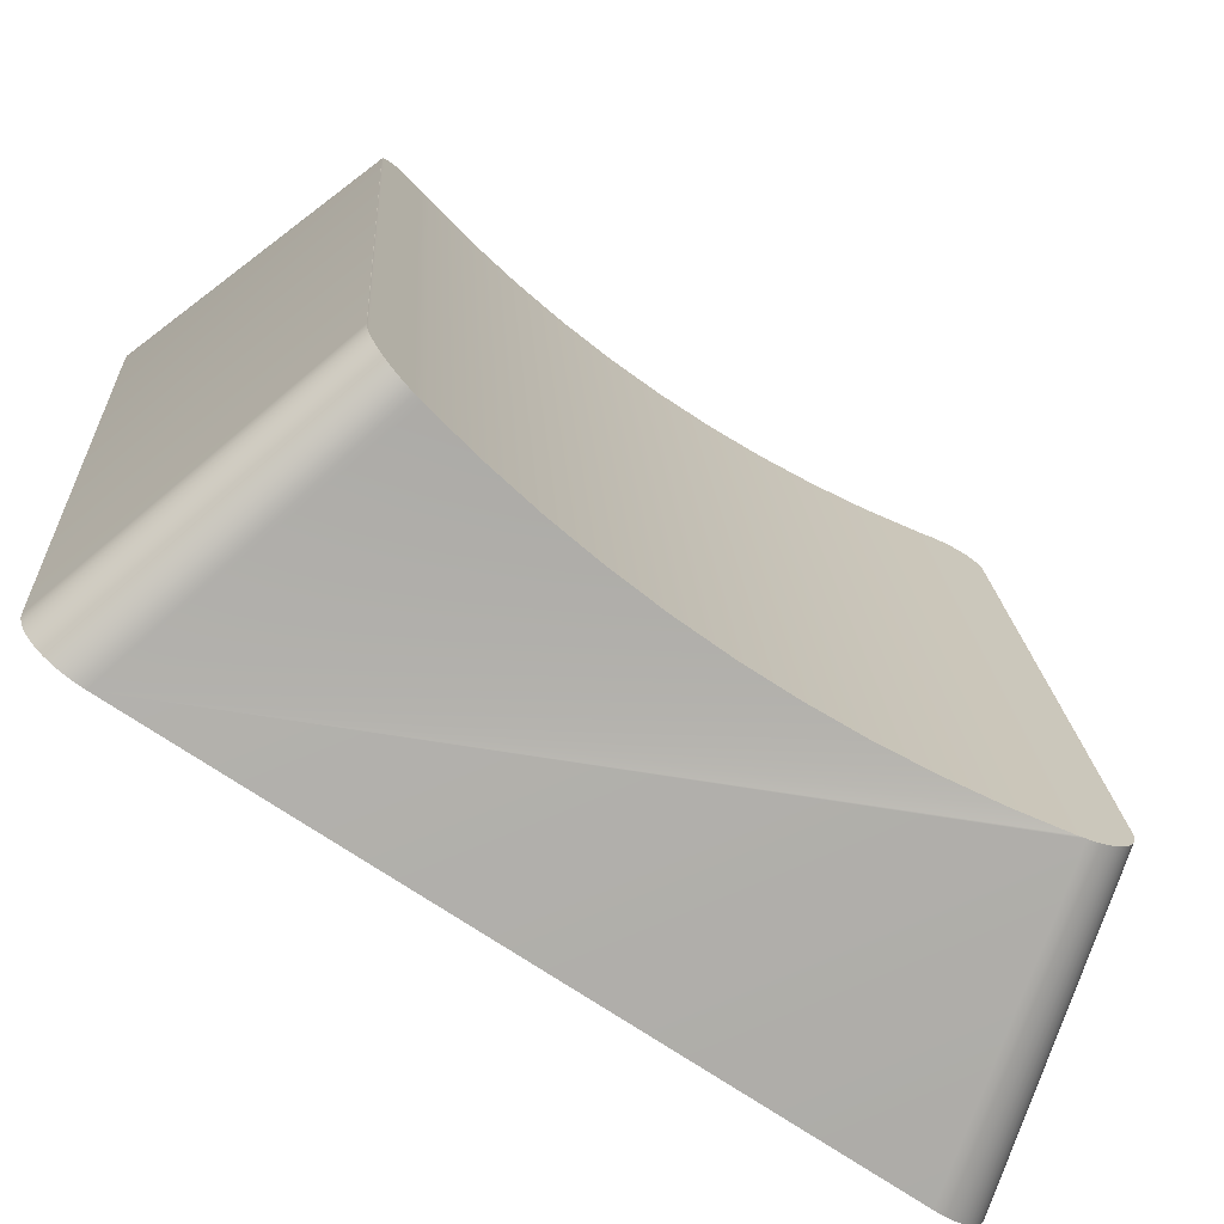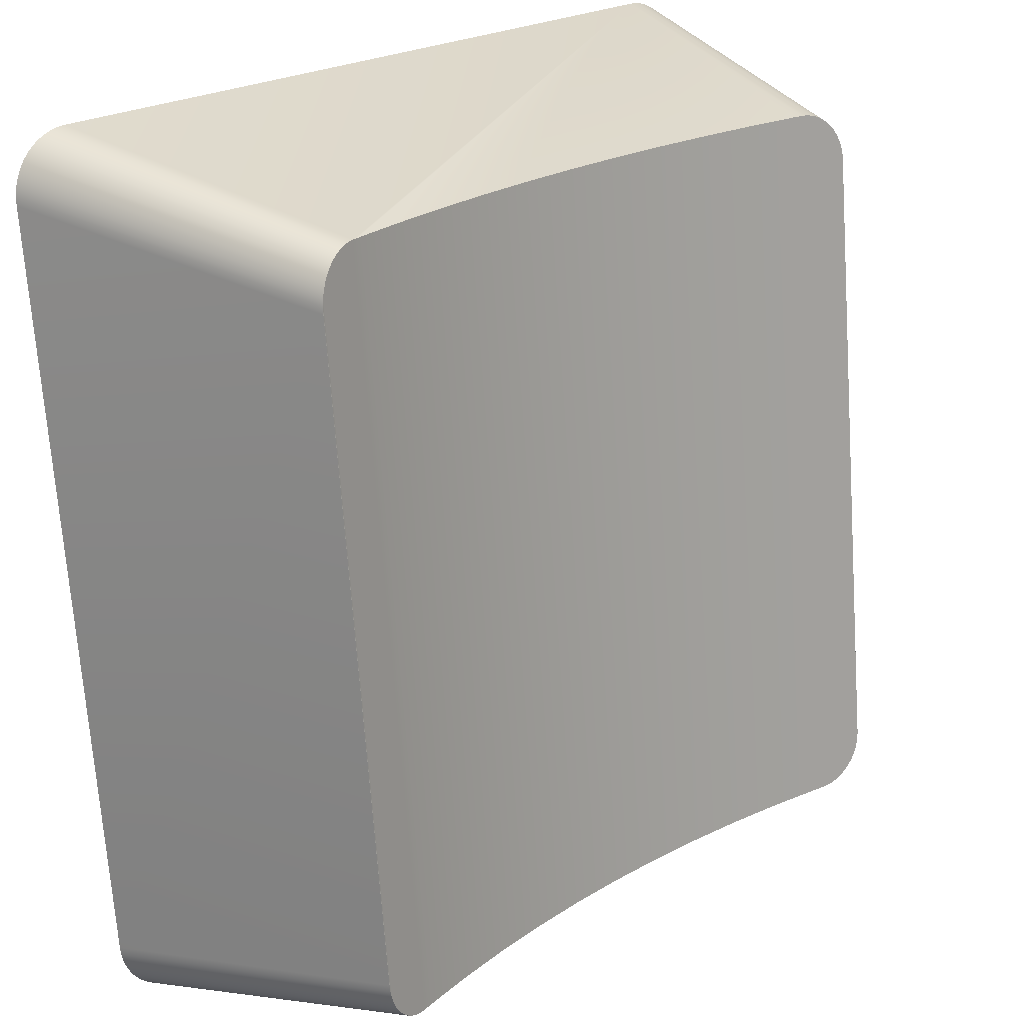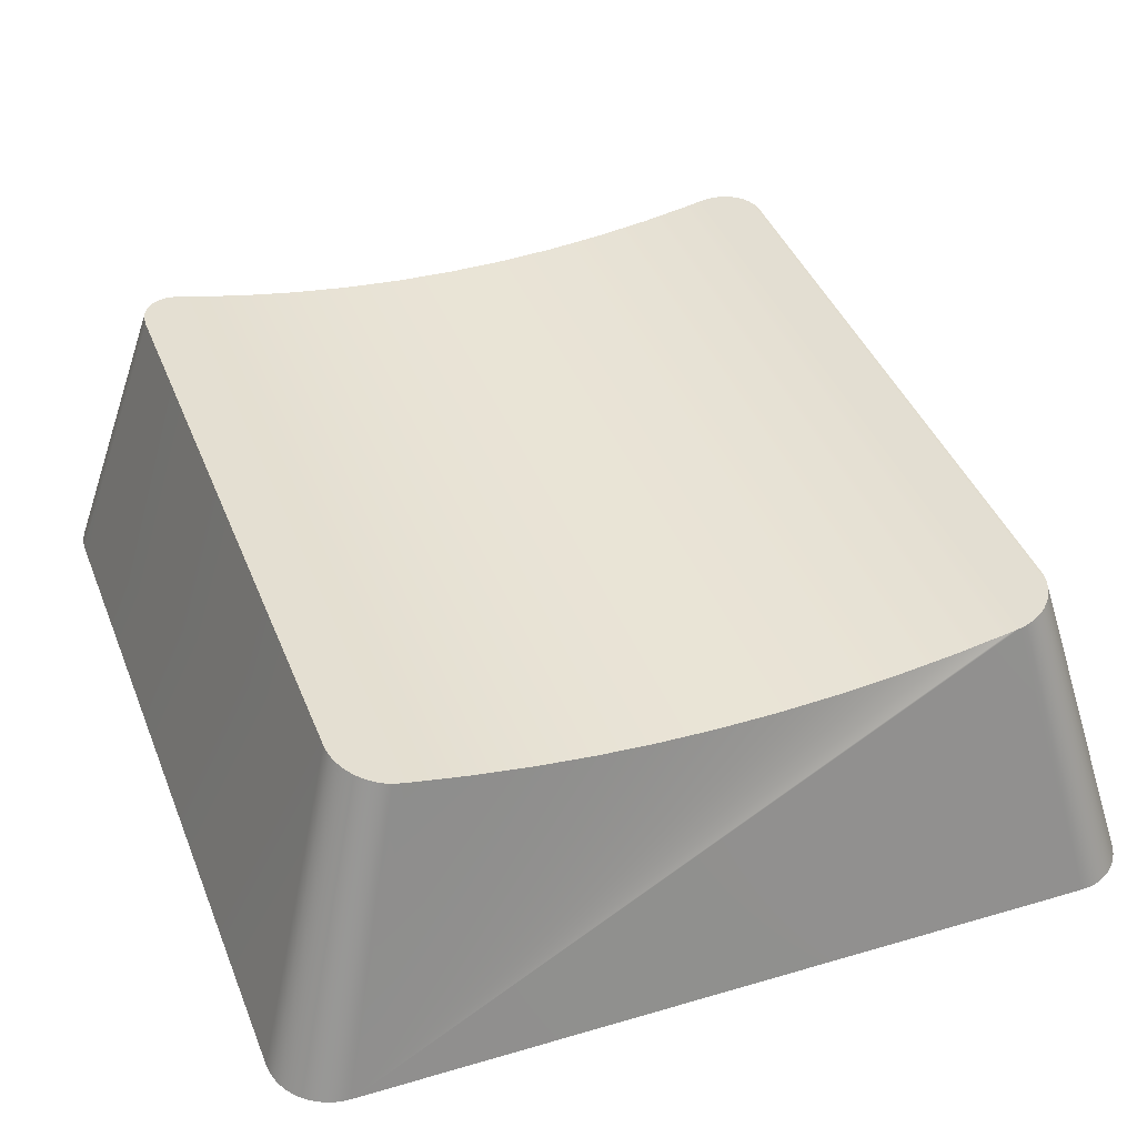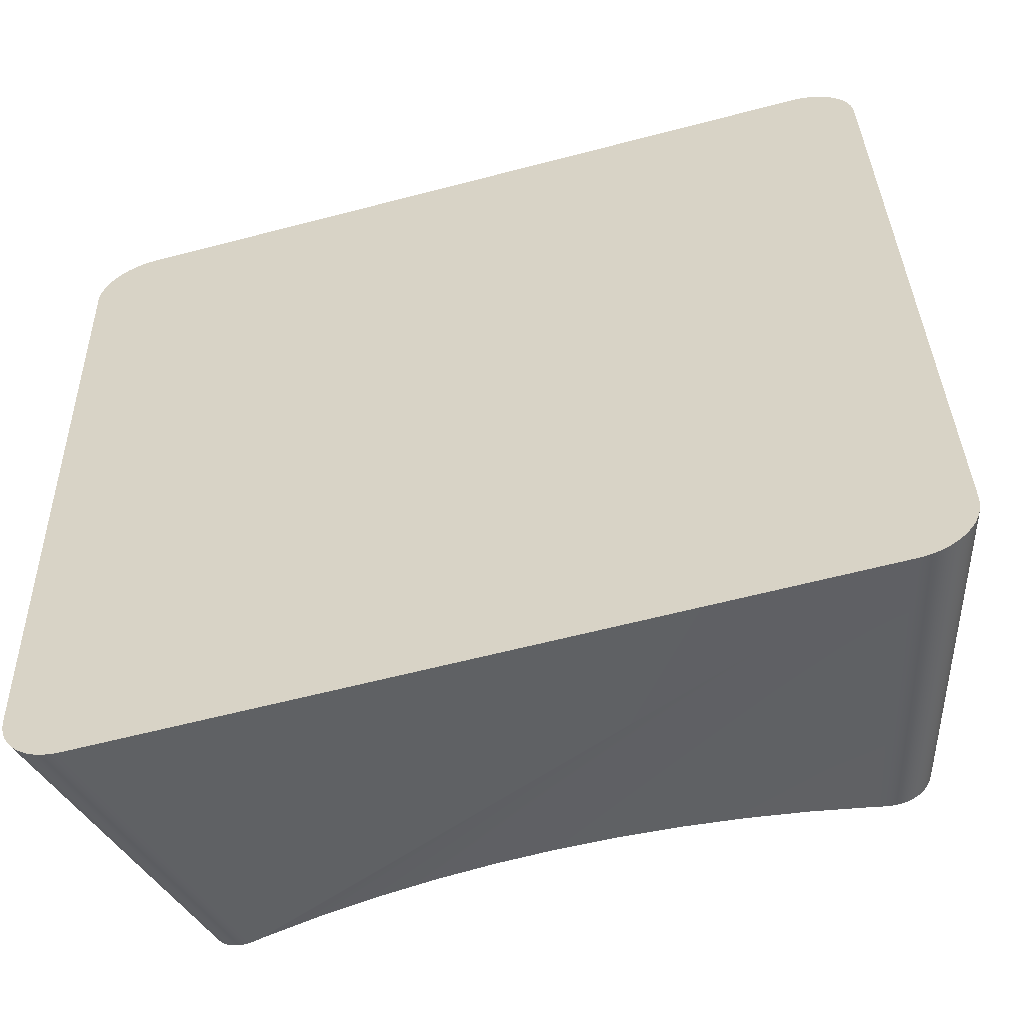
<metadata>
{"format":"obj","ext":"obj","renderer":"f3d","projection":"perspective","resolution":1024,"background":"white","views":[{"elev":-66.3,"azim":144.5,"up":"+Z"},{"elev":23.4,"azim":135.3,"up":"+Z"},{"elev":36.3,"azim":-21.0,"up":"+Y"},{"elev":-60.8,"azim":15.0,"up":"+Z"}]}
</metadata>
<code>
o group_81/ID824#ID824
v 0.3299 0.02728 -0.04556
v 0.3298 0.02041 0.0232
v 0.3298 0.02721 -0.04481
v 0.3299 0.02033 0.02394
v 0.33 0.02736 -0.04628
v 0.33 0.02026 0.02466
v 0.3302 0.02743 -0.04697
v 0.3302 0.02019 0.02536
v 0.3306 0.02749 -0.04763
v 0.3306 0.02013 0.02601
v 0.331 0.02755 -0.04824
v 0.331 0.02007 0.02662
v 0.3315 0.02761 -0.04879
v 0.3315 0.02001 0.02717
v 0.332 0.02765 -0.04927
v 0.332 0.01996 0.02766
v 0.3326 0.01992 0.02806
v 0.3326 0.0277 -0.04968
v 0.3333 0.02773 -0.05
v 0.3333 0.01989 0.02839
v 0.334 0.02775 -0.05024
v 0.334 0.01987 0.02862
v 0.3347 0.01985 0.02877
v 0.3347 0.02777 -0.05038
v 0.3354 0.02777 -0.05043
v 0.3354 0.01985 0.02882
v 0.4038 0.02777 -0.05043
v 0.4038 0.01985 0.02882
v 0.4045 0.01985 0.02877
v 0.4045 0.02777 -0.05038
v 0.4053 0.02775 -0.05024
v 0.4053 0.01987 0.02862
v 0.406 0.02773 -0.05
v 0.406 0.01989 0.02839
v 0.4066 0.0277 -0.04968
v 0.4066 0.01992 0.02806
v 0.4072 0.02765 -0.04927
v 0.4072 0.01996 0.02766
v 0.4078 0.02761 -0.04879
v 0.4078 0.02001 0.02717
v 0.4083 0.02755 -0.04824
v 0.4083 0.02007 0.02662
v 0.4087 0.02749 -0.04763
v 0.4087 0.02013 0.02601
v 0.409 0.02743 -0.04697
v 0.409 0.02019 0.02536
v 0.4093 0.02736 -0.04628
v 0.4093 0.02026 0.02466
v 0.4094 0.02728 -0.04556
v 0.4094 0.02033 0.02394
v 0.4094 0.02721 -0.04481
v 0.4094 0.02041 0.0232
v 0.3417 0.04775 0.02356
v 0.334 0.01987 0.02862
v 0.3347 0.01985 0.02877
v 0.3411 0.0479 0.02345
v 0.3333 0.01989 0.02839
v 0.3405 0.04805 0.02326
v 0.3326 0.01992 0.02806
v 0.34 0.0482 0.023
v 0.332 0.01996 0.02766
v 0.3395 0.04834 0.02266
v 0.3315 0.02001 0.02717
v 0.3391 0.04849 0.02226
v 0.331 0.02007 0.02662
v 0.3387 0.04863 0.0218
v 0.3306 0.02013 0.02601
v 0.3384 0.04875 0.02128
v 0.3302 0.02019 0.02536
v 0.3379 0.04897 0.02014
v 0.33 0.02026 0.02466
v 0.3378 0.04907 0.01953
v 0.3299 0.02033 0.02394
v 0.3378 0.04913 0.01889
v 0.3298 0.02041 0.0232
v 0.3298 0.02721 -0.04481
v 0.3378 0.05495 -0.03926
v 0.3299 0.02728 -0.04556
v 0.3378 0.05501 -0.0399
v 0.33 0.02736 -0.04628
v 0.3379 0.05504 -0.04051
v 0.3302 0.02743 -0.04697
v 0.3381 0.05505 -0.04111
v 0.3306 0.02749 -0.04763
v 0.3384 0.05505 -0.04168
v 0.331 0.02755 -0.04824
v 0.3387 0.05503 -0.04221
v 0.3315 0.02761 -0.04879
v 0.3391 0.05498 -0.04269
v 0.332 0.02765 -0.04927
v 0.3395 0.05492 -0.04311
v 0.3326 0.0277 -0.04968
v 0.34 0.05484 -0.04347
v 0.3333 0.02773 -0.05
v 0.3405 0.05475 -0.04376
v 0.334 0.02775 -0.05024
v 0.3411 0.05464 -0.04398
v 0.3347 0.02777 -0.05038
v 0.3417 0.05452 -0.04411
v 0.3354 0.02777 -0.05043
v 0.3423 0.05438 -0.04417
v 0.4038 0.02777 -0.05043
v 0.397 0.05438 -0.04417
v 0.4045 0.02777 -0.05038
v 0.3976 0.05452 -0.04411
v 0.4053 0.02775 -0.05024
v 0.3981 0.05464 -0.04398
v 0.406 0.02773 -0.05
v 0.3987 0.05475 -0.04376
v 0.4066 0.0277 -0.04968
v 0.3992 0.05484 -0.04347
v 0.4072 0.02765 -0.04927
v 0.3997 0.05492 -0.04311
v 0.4078 0.02761 -0.04879
v 0.4002 0.05498 -0.04269
v 0.4083 0.02755 -0.04824
v 0.4009 0.05505 -0.04168
v 0.4087 0.02749 -0.04763
v 0.4011 0.05505 -0.04111
v 0.409 0.02743 -0.04697
v 0.4013 0.05504 -0.04051
v 0.4093 0.02736 -0.04628
v 0.4014 0.05501 -0.0399
v 0.4094 0.02728 -0.04556
v 0.4015 0.05495 -0.03926
v 0.4094 0.02721 -0.04481
v 0.4015 0.04913 0.01889
v 0.4094 0.02041 0.0232
v 0.4014 0.04907 0.01953
v 0.4094 0.02033 0.02394
v 0.4013 0.04897 0.02014
v 0.4093 0.02026 0.02466
v 0.4011 0.04887 0.02073
v 0.409 0.02019 0.02536
v 0.4087 0.02013 0.02601
v 0.4009 0.04875 0.02128
v 0.4083 0.02007 0.02662
v 0.4002 0.04849 0.02226
v 0.4078 0.02001 0.02717
v 0.4072 0.01996 0.02766
v 0.3997 0.04834 0.02266
v 0.4066 0.01992 0.02806
v 0.3992 0.0482 0.023
v 0.406 0.01989 0.02839
v 0.3987 0.04805 0.02326
v 0.4053 0.01987 0.02862
v 0.3981 0.0479 0.02345
v 0.4045 0.01985 0.02877
v 0.3976 0.04775 0.02356
v 0.4038 0.01985 0.02882
v 0.397 0.04761 0.02359
v 0.3354 0.01985 0.02882
v 0.3423 0.04761 0.02359
v 0.3381 0.04887 0.02073
v 0.3378 0.04907 0.01953
v 0.3378 0.05495 -0.03926
v 0.3378 0.04913 0.01889
v 0.3378 0.05501 -0.0399
v 0.343 0.05421 -0.04418
v 0.3962 0.05421 -0.04418
v 0.4005 0.05503 -0.04221
v 0.4015 0.04913 0.01889
v 0.4014 0.05501 -0.0399
v 0.4014 0.04907 0.01953
v 0.4015 0.05495 -0.03926
v 0.4005 0.04863 0.0218
v 0.3962 0.04743 0.02357
v 0.343 0.04743 0.02357
v 0.3379 0.04897 0.02014
v 0.3381 0.05505 -0.04111
v 0.3379 0.05504 -0.04051
v 0.3381 0.04887 0.02073
v 0.3384 0.04875 0.02128
v 0.3384 0.05505 -0.04168
v 0.3387 0.04863 0.0218
v 0.3387 0.05503 -0.04221
v 0.3391 0.04849 0.02226
v 0.3391 0.05498 -0.04269
v 0.3395 0.04834 0.02266
v 0.3395 0.05492 -0.04311
v 0.34 0.0482 0.023
v 0.34 0.05484 -0.04347
v 0.3405 0.05475 -0.04376
v 0.3405 0.04805 0.02326
v 0.3411 0.05464 -0.04398
v 0.3411 0.0479 0.02345
v 0.3417 0.04775 0.02356
v 0.3417 0.05452 -0.04411
v 0.3423 0.04761 0.02359
v 0.3423 0.05438 -0.04417
v 0.343 0.05421 -0.04418
v 0.343 0.04743 0.02357
v 0.3483 0.05321 -0.04428
v 0.3909 0.05321 -0.04428
v 0.397 0.04761 0.02359
v 0.3962 0.05421 -0.04418
v 0.3962 0.04743 0.02357
v 0.397 0.05438 -0.04417
v 0.3976 0.04775 0.02356
v 0.3976 0.05452 -0.04411
v 0.3981 0.0479 0.02345
v 0.3981 0.05464 -0.04398
v 0.3987 0.04805 0.02326
v 0.3987 0.05475 -0.04376
v 0.3992 0.0482 0.023
v 0.3992 0.05484 -0.04347
v 0.3997 0.04834 0.02266
v 0.3997 0.05492 -0.04311
v 0.4002 0.05498 -0.04269
v 0.4002 0.04849 0.02226
v 0.4005 0.05503 -0.04221
v 0.4005 0.04863 0.0218
v 0.4009 0.04875 0.02128
v 0.4009 0.05505 -0.04168
v 0.4011 0.04887 0.02073
v 0.4011 0.05505 -0.04111
v 0.4013 0.05504 -0.04051
v 0.4013 0.04897 0.02014
v 0.3909 0.04643 0.02347
v 0.3483 0.04643 0.02347
v 0.3483 0.04643 0.02347
v 0.3483 0.05321 -0.04428
v 0.3536 0.05243 -0.04436
v 0.3909 0.05321 -0.04428
v 0.3909 0.04643 0.02347
v 0.3856 0.05243 -0.04436
v 0.3856 0.04566 0.02339
v 0.3536 0.04566 0.02339
v 0.3536 0.04566 0.02339
v 0.3536 0.05243 -0.04436
v 0.3589 0.05187 -0.04442
v 0.3856 0.05243 -0.04436
v 0.3856 0.04566 0.02339
v 0.3803 0.05187 -0.04442
v 0.3803 0.0451 0.02334
v 0.3589 0.0451 0.02334
v 0.3589 0.0451 0.02334
v 0.3589 0.05187 -0.04442
v 0.3643 0.05154 -0.04445
v 0.3803 0.05187 -0.04442
v 0.3803 0.0451 0.02334
v 0.375 0.05154 -0.04445
v 0.375 0.04476 0.0233
v 0.3643 0.04476 0.0233
v 0.3643 0.04476 0.0233
v 0.3643 0.05154 -0.04445
v 0.3696 0.05143 -0.04446
v 0.375 0.05154 -0.04445
v 0.375 0.04476 0.0233
v 0.3696 0.04465 0.02329
v 0.3696 0.04465 0.02329
v 0.3696 0.05143 -0.04446
f 1 2 3
f 3 2 1
f 2 1 4
f 4 1 2
f 4 1 5
f 5 1 4
f 4 5 6
f 6 5 4
f 6 5 7
f 7 5 6
f 6 7 8
f 8 7 6
f 8 7 9
f 9 7 8
f 8 9 10
f 10 9 8
f 10 9 11
f 11 9 10
f 10 11 12
f 12 11 10
f 12 11 13
f 13 11 12
f 12 13 14
f 14 13 12
f 14 13 15
f 15 13 14
f 14 15 16
f 16 15 14
f 16 15 17
f 17 15 16
f 17 15 18
f 18 15 17
f 17 18 19
f 19 18 17
f 17 19 20
f 20 19 17
f 20 19 21
f 21 19 20
f 20 21 22
f 22 21 20
f 22 21 23
f 23 21 22
f 23 21 24
f 24 21 23
f 23 24 25
f 25 24 23
f 23 25 26
f 26 25 23
f 26 25 27
f 27 25 26
f 26 27 28
f 28 27 26
f 28 27 29
f 29 27 28
f 29 27 30
f 30 27 29
f 29 30 31
f 31 30 29
f 29 31 32
f 32 31 29
f 32 31 33
f 33 31 32
f 32 33 34
f 34 33 32
f 34 33 35
f 35 33 34
f 34 35 36
f 36 35 34
f 36 35 37
f 37 35 36
f 36 37 38
f 38 37 36
f 38 37 39
f 39 37 38
f 38 39 40
f 40 39 38
f 40 39 41
f 41 39 40
f 40 41 42
f 42 41 40
f 42 41 43
f 43 41 42
f 42 43 44
f 44 43 42
f 44 43 45
f 45 43 44
f 44 45 46
f 46 45 44
f 46 45 47
f 47 45 46
f 46 47 48
f 48 47 46
f 48 47 49
f 49 47 48
f 48 49 50
f 50 49 48
f 50 49 51
f 51 49 50
f 50 51 52
f 52 51 50
f 53 54 55
f 55 54 53
f 56 57 54
f 54 57 56
f 58 59 57
f 57 59 58
f 60 61 59
f 59 61 60
f 62 63 61
f 61 63 62
f 64 65 63
f 63 65 64
f 66 67 65
f 65 67 66
f 68 69 67
f 67 69 68
f 70 71 69
f 69 71 70
f 72 73 71
f 71 73 72
f 74 75 73
f 73 75 74
f 74 76 75
f 75 76 74
f 76 74 77
f 77 74 76
f 78 76 79
f 79 76 78
f 80 78 81
f 81 78 80
f 82 80 83
f 83 80 82
f 84 82 85
f 85 82 84
f 86 84 87
f 87 84 86
f 88 86 89
f 89 86 88
f 89 90 88
f 88 90 89
f 91 92 90
f 90 92 91
f 93 94 92
f 92 94 93
f 95 96 94
f 94 96 95
f 97 98 96
f 96 98 97
f 99 100 98
f 98 100 99
f 101 102 100
f 100 102 101
f 103 104 102
f 102 104 103
f 105 106 104
f 104 106 105
f 107 108 106
f 106 108 107
f 109 110 108
f 108 110 109
f 111 112 110
f 110 112 111
f 113 114 112
f 112 114 113
f 114 115 116
f 116 115 114
f 116 117 118
f 118 117 116
f 118 119 120
f 120 119 118
f 120 121 122
f 122 121 120
f 122 123 124
f 124 123 122
f 124 125 126
f 126 125 124
f 126 127 128
f 128 127 126
f 127 126 125
f 125 126 127
f 129 130 128
f 128 130 129
f 131 132 130
f 130 132 131
f 133 134 132
f 132 134 133
f 133 135 134
f 134 135 133
f 136 137 135
f 135 137 136
f 138 139 137
f 137 139 138
f 138 140 139
f 139 140 138
f 141 142 140
f 140 142 141
f 143 144 142
f 142 144 143
f 145 146 144
f 144 146 145
f 147 148 146
f 146 148 147
f 149 150 148
f 148 150 149
f 151 152 150
f 150 152 151
f 153 55 152
f 152 55 153
f 53 55 153
f 153 55 53
f 56 54 53
f 53 54 56
f 58 57 56
f 56 57 58
f 60 59 58
f 58 59 60
f 62 61 60
f 60 61 62
f 64 63 62
f 62 63 64
f 66 65 64
f 64 65 66
f 68 67 66
f 66 67 68
f 154 69 68
f 68 69 154
f 70 69 154
f 154 69 70
f 72 71 70
f 70 71 72
f 74 73 72
f 72 73 74
f 155 156 157
f 157 156 155
f 156 155 158
f 158 155 156
f 76 77 79
f 79 77 76
f 78 79 81
f 81 79 78
f 80 81 83
f 83 81 80
f 82 83 85
f 85 83 82
f 84 85 87
f 87 85 84
f 86 87 89
f 89 87 86
f 89 91 90
f 90 91 89
f 91 93 92
f 92 93 91
f 93 95 94
f 94 95 93
f 95 97 96
f 96 97 95
f 97 99 98
f 98 99 97
f 99 101 100
f 100 101 99
f 101 159 102
f 102 159 101
f 103 102 160
f 160 102 103
f 105 104 103
f 103 104 105
f 107 106 105
f 105 106 107
f 109 108 107
f 107 108 109
f 111 110 109
f 109 110 111
f 113 112 111
f 111 112 113
f 115 114 113
f 113 114 115
f 116 115 161
f 161 115 116
f 116 161 117
f 117 161 116
f 118 117 119
f 119 117 118
f 120 119 121
f 121 119 120
f 122 121 123
f 123 121 122
f 124 123 125
f 125 123 124
f 162 163 164
f 164 163 162
f 163 162 165
f 165 162 163
f 127 129 128
f 128 129 127
f 129 131 130
f 130 131 129
f 131 133 132
f 132 133 131
f 133 136 135
f 135 136 133
f 136 166 137
f 137 166 136
f 166 138 137
f 137 138 166
f 138 141 140
f 140 141 138
f 141 143 142
f 142 143 141
f 143 145 144
f 144 145 143
f 145 147 146
f 146 147 145
f 147 149 148
f 148 149 147
f 149 151 150
f 150 151 149
f 151 167 152
f 152 167 151
f 153 152 168
f 168 152 153
f 169 170 171
f 171 170 169
f 170 169 172
f 172 169 170
f 170 172 173
f 173 172 170
f 170 173 174
f 174 173 170
f 174 173 175
f 175 173 174
f 174 175 176
f 176 175 174
f 176 175 177
f 177 175 176
f 176 177 178
f 178 177 176
f 178 177 179
f 179 177 178
f 178 179 180
f 180 179 178
f 180 179 181
f 181 179 180
f 180 181 182
f 182 181 180
f 182 181 183
f 183 181 182
f 183 181 184
f 184 181 183
f 183 184 185
f 185 184 183
f 185 184 186
f 186 184 185
f 185 186 187
f 187 186 185
f 185 187 188
f 188 187 185
f 188 187 189
f 189 187 188
f 188 189 190
f 190 189 188
f 190 189 191
f 191 189 190
f 191 189 192
f 192 189 191
f 169 158 155
f 155 158 169
f 158 169 171
f 171 169 158
f 159 193 102
f 102 193 159
f 160 102 194
f 194 102 160
f 195 196 197
f 197 196 195
f 196 195 198
f 198 195 196
f 198 195 199
f 199 195 198
f 198 199 200
f 200 199 198
f 200 199 201
f 201 199 200
f 200 201 202
f 202 201 200
f 202 201 203
f 203 201 202
f 202 203 204
f 204 203 202
f 204 203 205
f 205 203 204
f 204 205 206
f 206 205 204
f 206 205 207
f 207 205 206
f 206 207 208
f 208 207 206
f 208 207 209
f 209 207 208
f 209 207 210
f 210 207 209
f 209 210 211
f 211 210 209
f 211 210 212
f 212 210 211
f 211 212 213
f 213 212 211
f 211 213 214
f 214 213 211
f 214 213 215
f 215 213 214
f 214 215 216
f 216 215 214
f 216 215 217
f 217 215 216
f 217 215 218
f 218 215 217
f 164 217 218
f 218 217 164
f 217 164 163
f 163 164 217
f 167 219 152
f 152 219 167
f 168 152 220
f 220 152 168
f 221 191 192
f 192 191 221
f 191 221 222
f 222 221 191
f 193 223 102
f 102 223 193
f 197 224 225
f 225 224 197
f 224 197 196
f 196 197 224
f 194 102 226
f 226 102 194
f 219 227 152
f 152 227 219
f 220 152 228
f 228 152 220
f 229 222 221
f 221 222 229
f 222 229 230
f 230 229 222
f 223 231 102
f 102 231 223
f 225 232 233
f 233 232 225
f 232 225 224
f 224 225 232
f 226 102 234
f 234 102 226
f 227 235 152
f 152 235 227
f 228 152 236
f 236 152 228
f 237 230 229
f 229 230 237
f 230 237 238
f 238 237 230
f 231 239 102
f 102 239 231
f 233 240 241
f 241 240 233
f 240 233 232
f 232 233 240
f 234 102 242
f 242 102 234
f 235 243 152
f 152 243 235
f 236 152 244
f 244 152 236
f 245 238 237
f 237 238 245
f 238 245 246
f 246 245 238
f 239 247 102
f 102 247 239
f 241 248 249
f 249 248 241
f 248 241 240
f 240 241 248
f 242 102 247
f 247 102 242
f 243 250 152
f 152 250 243
f 244 152 250
f 250 152 244
f 251 246 245
f 245 246 251
f 246 251 252
f 252 251 246
f 249 252 251
f 251 252 249
f 252 249 248
f 248 249 252

</code>
